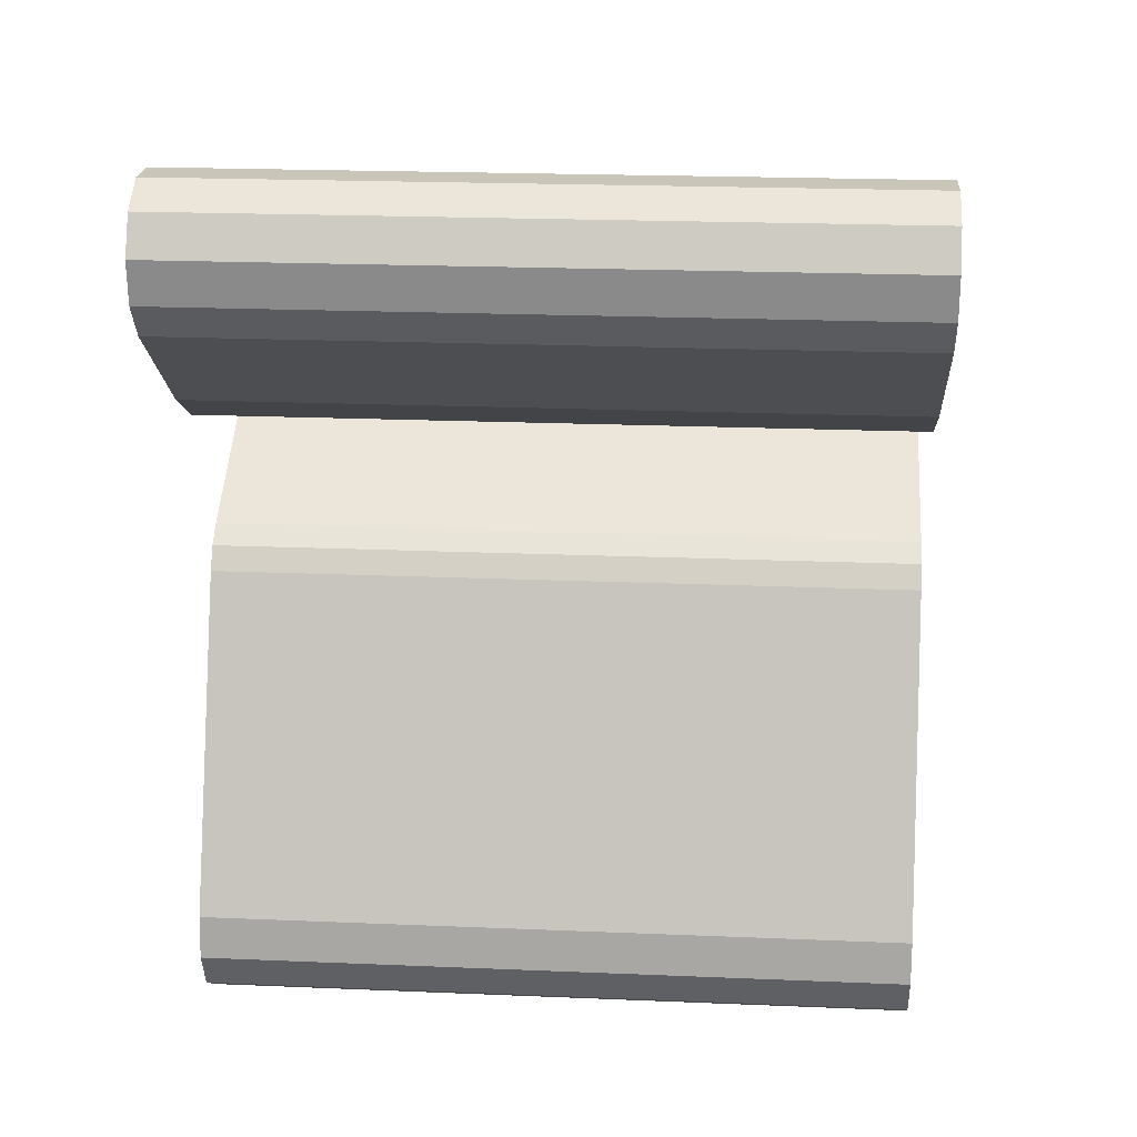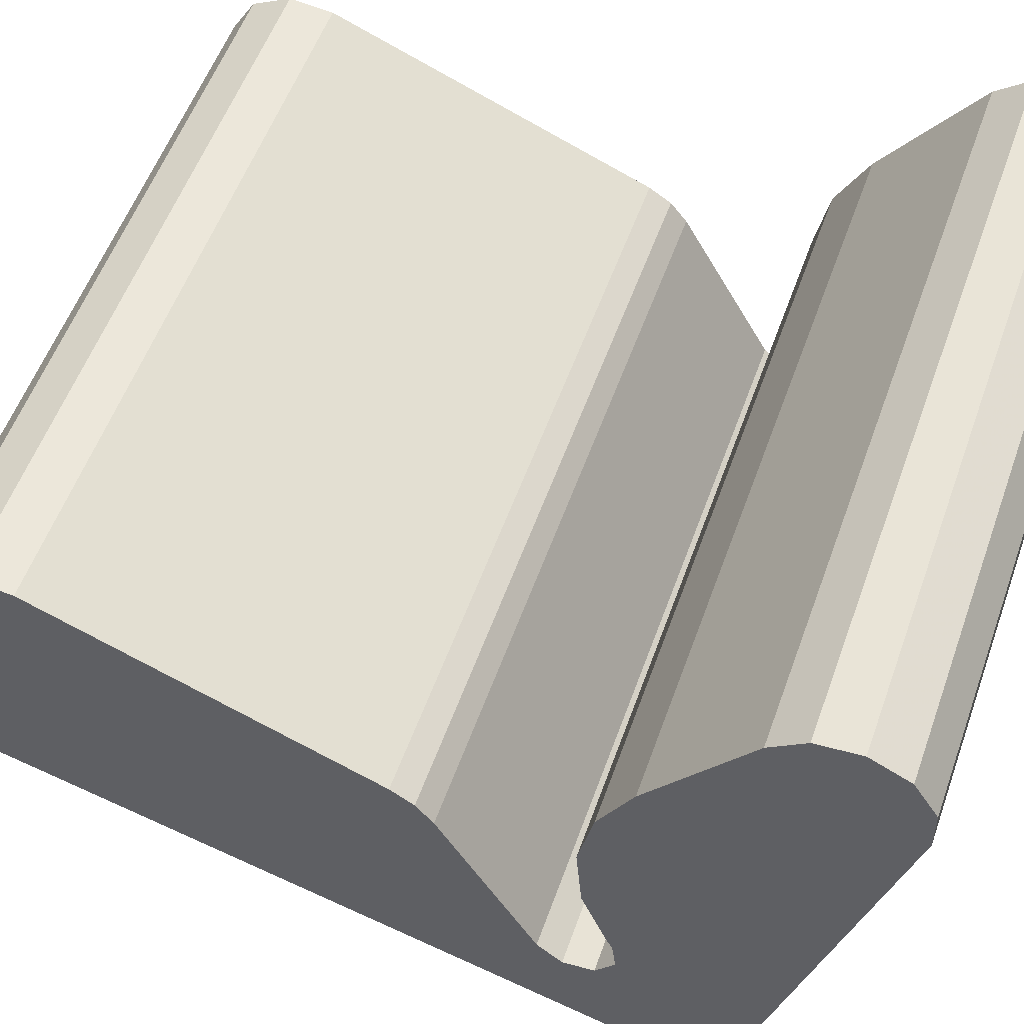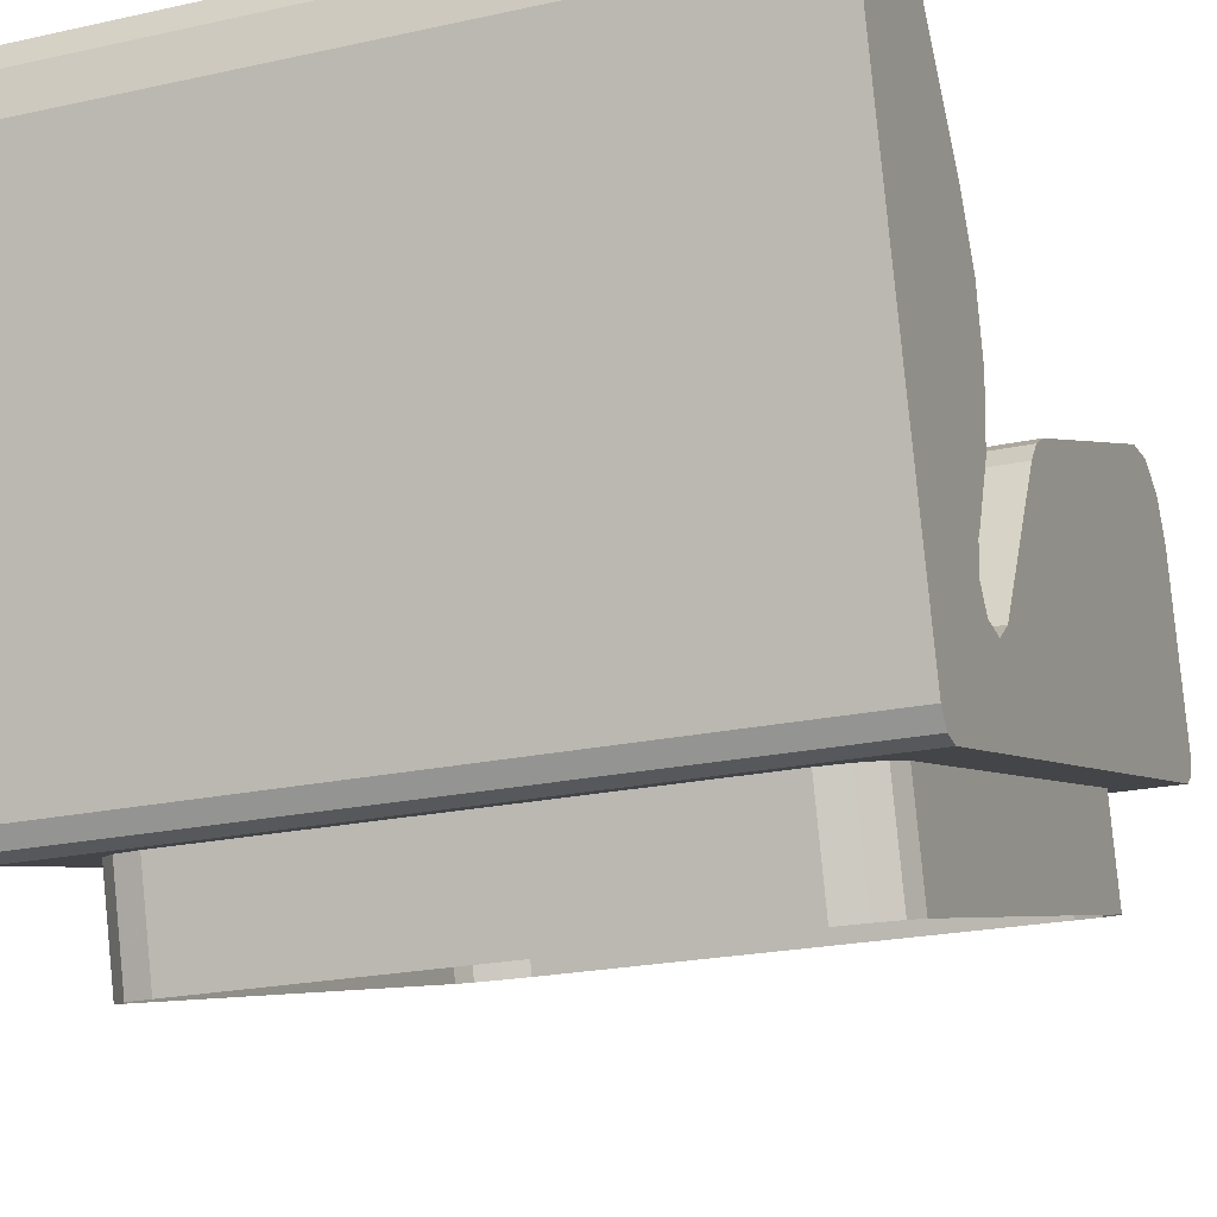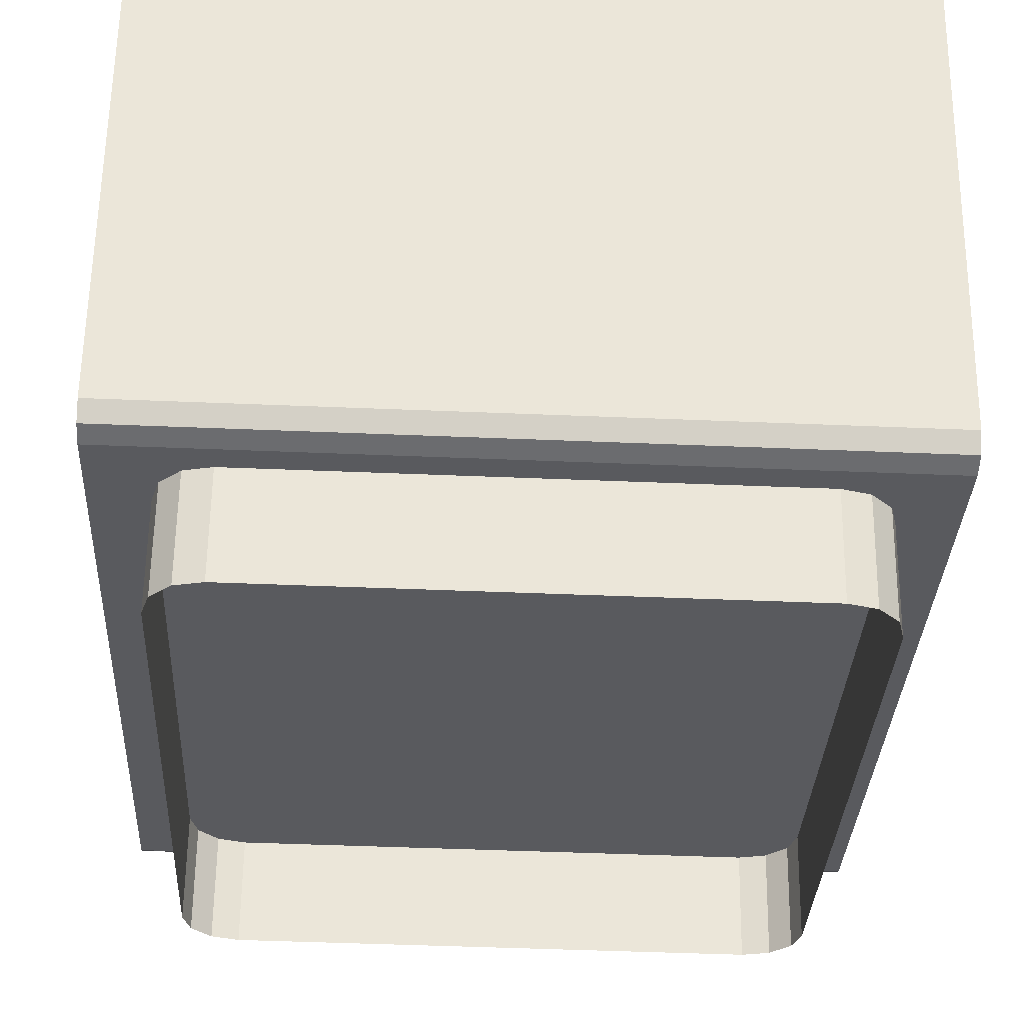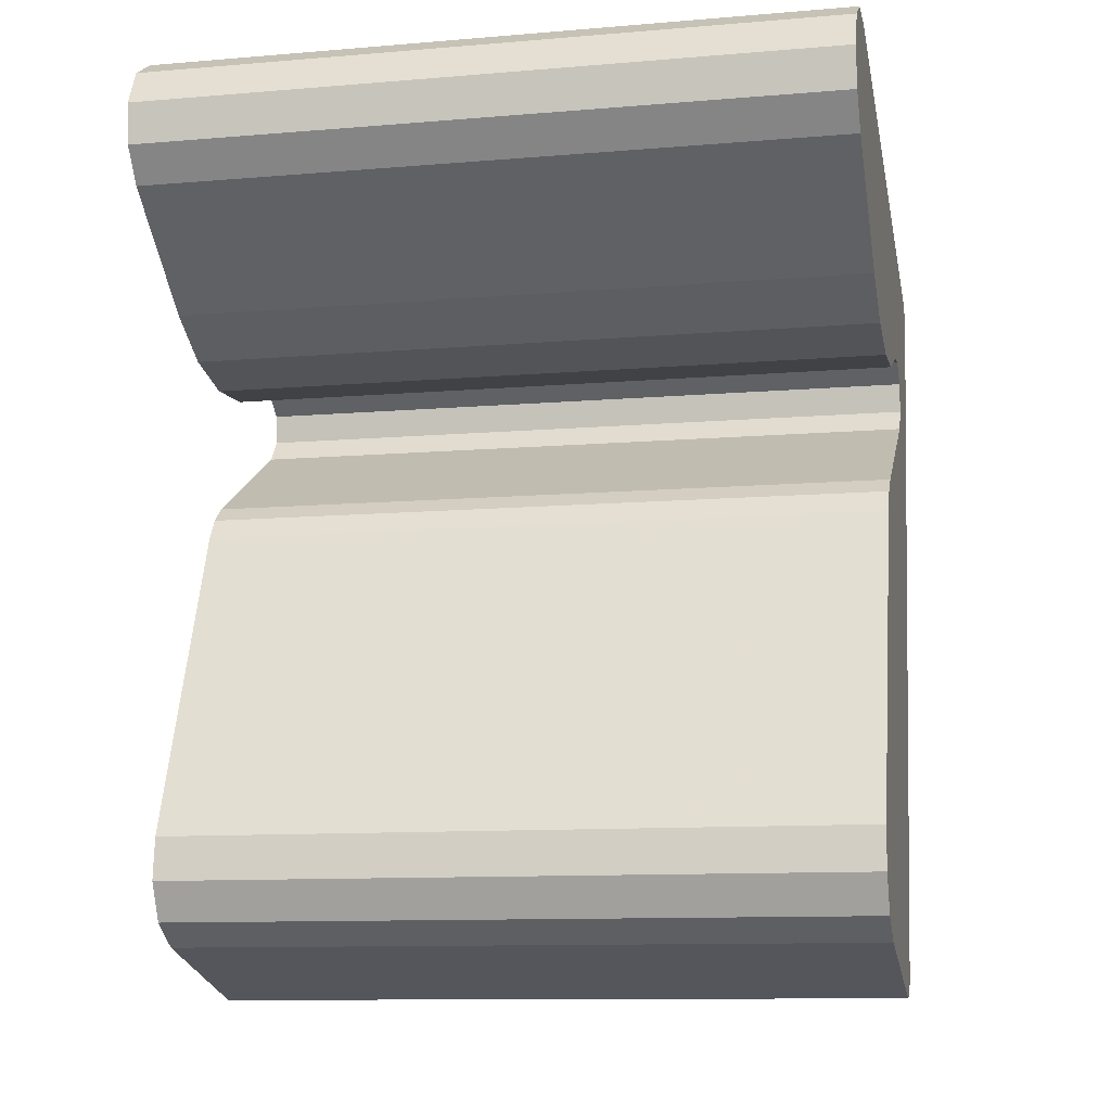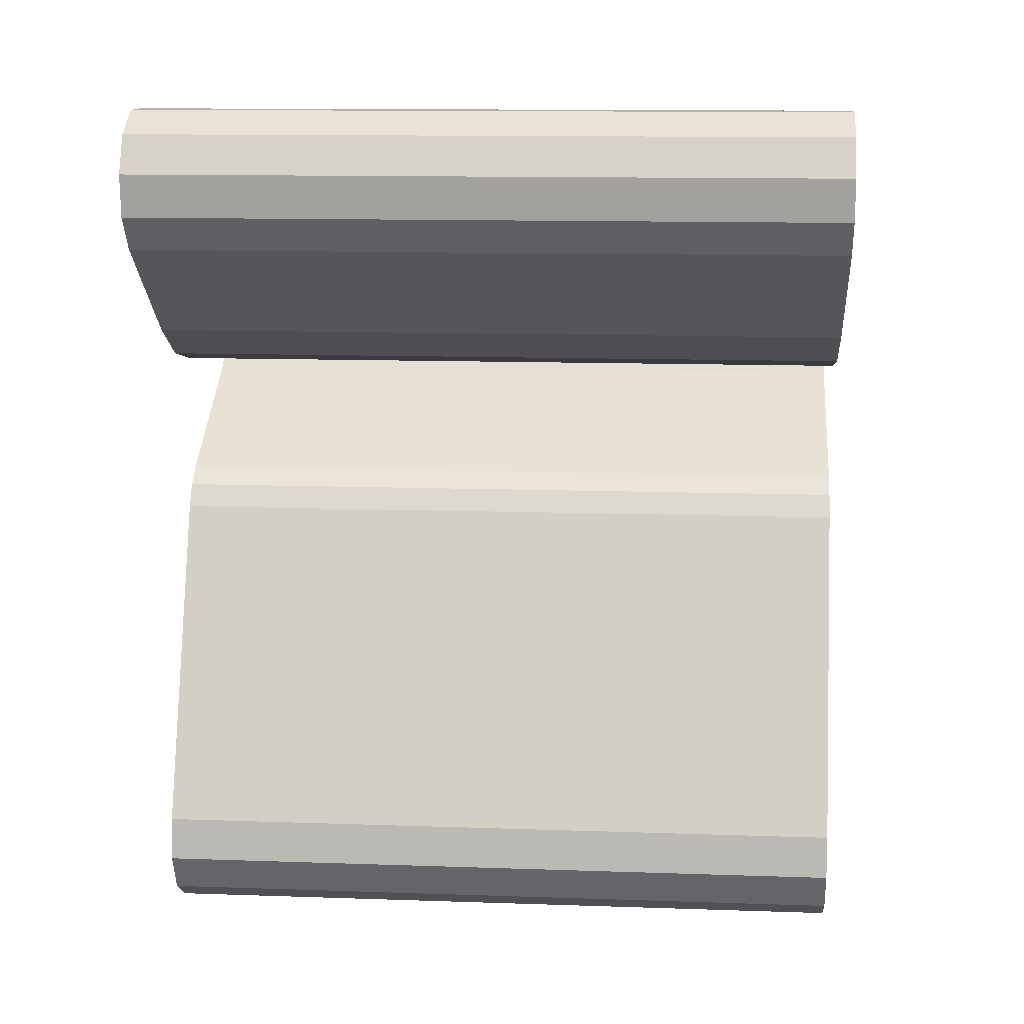
<metadata>
{"format":"obj","ext":"obj","renderer":"f3d","projection":"perspective","resolution":1024,"background":"white","views":[{"elev":20.2,"azim":4.3,"up":"+Y"},{"elev":54.4,"azim":109.3,"up":"+Z"},{"elev":-21.3,"azim":-158.5,"up":"+Z"},{"elev":-46.6,"azim":177.2,"up":"+Z"},{"elev":-11.2,"azim":11.9,"up":"+Y"},{"elev":11.5,"azim":4.7,"up":"+Y"}]}
</metadata>
<code>
v 0.3279 -0.4443 -0.137
v 0.3287 0.1902 -0.3105
v 0.328 -0.4141 -0.02667
v 0.3287 0.2203 -0.2001
v 0.3202 -0.4718 -0.1295
v 0.3203 -0.4417 -0.01913
v 0.2993 -0.492 -0.124
v 0.2993 -0.4619 -0.01361
v 0.2707 -0.4994 -0.1219
v 0.2707 -0.4692 -0.01158
v -0.2722 -0.4987 -0.1218
v -0.2722 -0.4686 -0.0115
v -0.3009 -0.4913 -0.1239
v -0.3008 -0.4611 -0.01352
v -0.3218 -0.4711 -0.1294
v -0.3217 -0.4409 -0.01904
v -0.3294 -0.4435 -0.1369
v -0.3293 -0.4133 -0.02657
v -0.3286 0.191 -0.3104
v -0.3286 0.2212 -0.2001
v -0.321 0.2186 -0.318
v -0.3209 0.2488 -0.2076
v -0.3 0.2388 -0.3235
v -0.2999 0.2689 -0.2131
v -0.2713 0.2461 -0.3255
v -0.2713 0.2763 -0.2151
v 0.2715 0.2454 -0.3256
v 0.2716 0.2756 -0.2152
v 0.3002 0.238 -0.3236
v 0.3002 0.2682 -0.2132
v 0.321 0.2178 -0.318
v 0.3211 0.248 -0.2077
v -0.3866 -0.4684 -0.01145
v 0.3856 -0.4694 -0.01157
v -0.3857 0.2764 -0.2151
v 0.3865 0.2755 -0.2152
v -0.3866 -0.496 -0.003917
v 0.3855 -0.4969 -0.004031
v -0.3866 -0.5133 0.009456
v 0.3855 -0.5142 0.009342
v -0.3866 -0.516 0.03119
v 0.3855 -0.517 0.03108
v -0.3865 -0.4641 0.2212
v 0.3856 -0.4651 0.221
v -0.3865 -0.4393 0.2618
v 0.3856 -0.4403 0.2616
v -0.3865 -0.3967 0.2829
v 0.3857 -0.3977 0.2828
v -0.3864 -0.3494 0.2782
v 0.3858 -0.3503 0.2781
v -0.386 0.001318 0.1379
v 0.3862 0.0003616 0.1378
v -0.386 0.02574 0.1229
v 0.3862 0.02478 0.1228
v -0.3859 0.04383 0.1007
v 0.3862 0.04287 0.1006
v -0.3858 0.1442 -0.07519
v 0.3863 0.1432 -0.07531
v -0.3858 0.1701 -0.0953
v 0.3863 0.1692 -0.09541
v -0.3858 0.2027 -0.09119
v 0.3864 0.2017 -0.0913
v -0.3857 0.2228 -0.06525
v 0.3864 0.2219 -0.06536
v -0.3857 0.2187 -0.03268
v 0.3864 0.2177 -0.03279
v -0.3857 0.2137 -0.0239
v 0.3864 0.2128 -0.02401
v -0.3858 0.1866 0.04538
v 0.3864 0.1856 0.04526
v -0.3858 0.1804 0.1196
v 0.3864 0.1795 0.1194
v -0.3857 0.1957 0.1924
v 0.3864 0.1947 0.1923
v -0.3857 0.2312 0.2578
v 0.3865 0.2303 0.2577
v -0.3855 0.3347 0.3961
v 0.3866 0.3338 0.396
v -0.3855 0.3712 0.4239
v 0.3867 0.3703 0.4238
v -0.3854 0.4168 0.4284
v 0.3867 0.4159 0.4283
v -0.3854 0.4581 0.4082
v 0.3868 0.4571 0.4081
v -0.3854 0.4826 0.3694
v 0.3868 0.4816 0.3693
v -0.3854 0.483 0.3236
v 0.3868 0.482 0.3235
v -0.3856 0.3391 -0.2026
v 0.3865 0.3382 -0.2027
v -0.3856 0.3257 -0.22
v 0.3865 0.3248 -0.2201
v -0.3857 0.304 -0.2227
v 0.3865 0.3031 -0.2228
v 0.3855 -0.4969 -0.004031
v 0.3856 -0.4694 -0.01157
v 0.3865 0.3031 -0.2228
v 0.3865 0.2755 -0.2152
v -0.3857 0.304 -0.2227
v -0.3857 0.2764 -0.2151
v -0.3866 -0.496 -0.003917
v -0.3866 -0.4684 -0.01145
f 1 3 2
f 4 2 3
f 5 6 1
f 3 1 6
f 7 8 5
f 6 5 8
f 9 10 7
f 11 12 9
f 10 9 12
f 13 14 11
f 12 11 14
f 14 13 16
f 17 18 15
f 16 15 18
f 19 20 17
f 18 17 20
f 21 22 19
f 20 19 22
f 22 21 24
f 28 27 30
f 30 29 32
f 33 34 35
f 36 35 34
f 37 38 33
f 34 33 38
f 39 40 37
f 38 37 40
f 41 42 39
f 40 39 42
f 43 44 41
f 42 41 44
f 45 46 43
f 44 43 46
f 47 48 45
f 46 45 48
f 49 50 47
f 48 47 50
f 51 52 49
f 50 49 52
f 53 54 51
f 52 51 54
f 55 56 53
f 54 53 56
f 57 58 55
f 56 55 58
f 59 60 57
f 58 57 60
f 61 62 59
f 60 59 62
f 63 64 61
f 62 61 64
f 65 66 63
f 64 63 66
f 67 68 65
f 66 65 68
f 69 70 67
f 68 67 70
f 71 72 69
f 70 69 72
f 73 74 71
f 72 71 74
f 75 76 73
f 74 73 76
f 77 78 75
f 76 75 78
f 79 80 77
f 78 77 80
f 81 82 79
f 80 79 82
f 83 84 81
f 82 81 84
f 85 86 83
f 84 83 86
f 87 88 85
f 86 85 88
f 89 90 87
f 88 87 90
f 91 92 89
f 90 89 92
f 93 94 91
f 92 91 94
f 35 36 93
f 94 93 36
f 82 84 88
f 86 88 84
f 78 80 88
f 82 88 80
f 74 76 88
f 78 88 76
f 70 72 88
f 74 88 72
f 66 68 88
f 70 88 68
f 90 64 88
f 66 88 64
f 90 92 94
f 62 64 94
f 90 94 64
f 38 60 94
f 62 94 60
f 56 58 38
f 60 38 58
f 52 54 38
f 56 38 54
f 48 50 38
f 52 38 50
f 44 46 38
f 48 38 46
f 40 42 38
f 44 38 42
f 81 87 83
f 85 83 87
f 77 87 79
f 81 79 87
f 73 87 75
f 77 75 87
f 69 87 71
f 73 71 87
f 65 87 67
f 69 67 87
f 89 87 63
f 65 63 87
f 89 93 91
f 61 93 63
f 89 63 93
f 37 93 59
f 61 59 93
f 55 37 57
f 59 57 37
f 51 37 53
f 55 53 37
f 47 37 49
f 51 49 37
f 43 37 45
f 47 45 37
f 39 37 41
f 43 41 37
f 10 8 7
f 13 15 16
f 21 23 24
f 23 25 26
f 26 24 23
f 25 27 28
f 28 26 25
f 27 29 30
f 29 31 32
f 31 2 4
f 4 32 31
f 95 96 97
f 96 98 97
f 99 100 101
f 100 102 101

</code>
